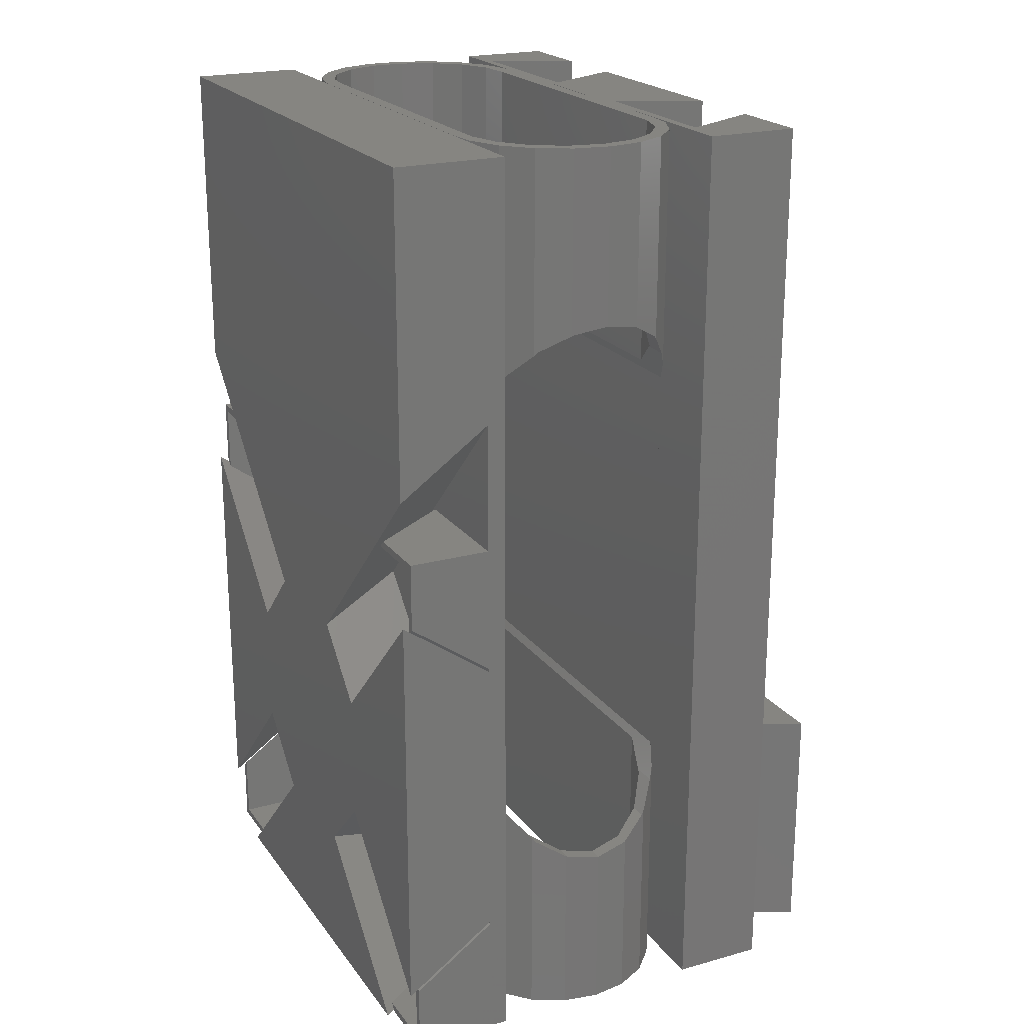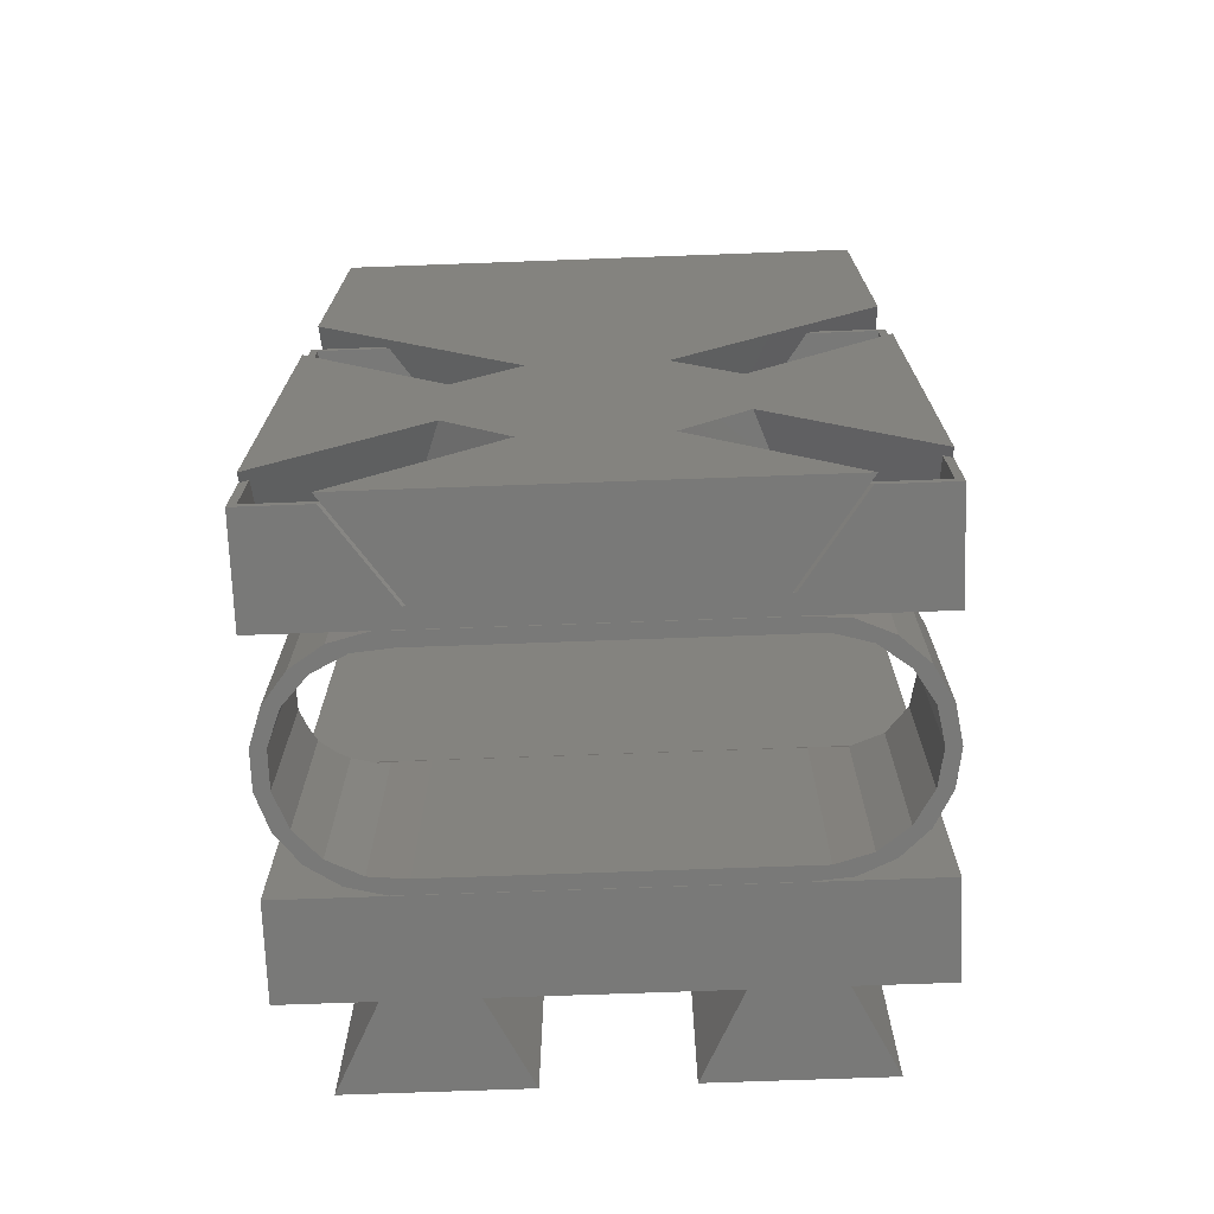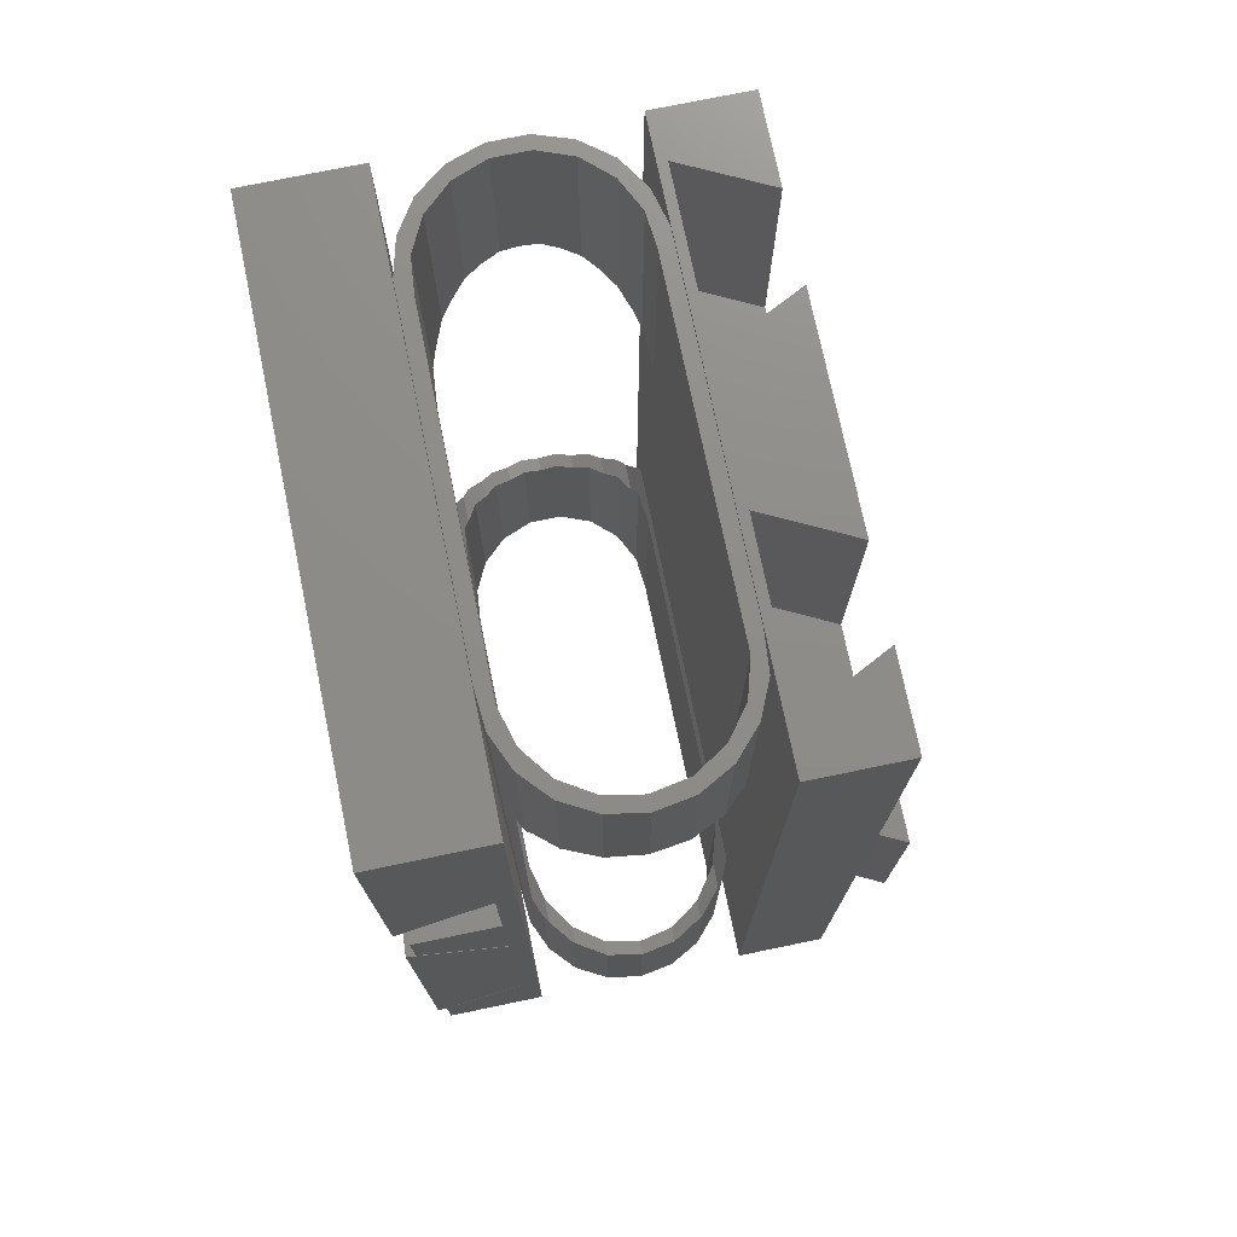
<metadata>
{"format":"stl","ext":"stl","renderer":"f3d","projection":"perspective","resolution":1024,"background":"white","views":[{"elev":21.3,"azim":63.9,"up":"+Z"},{"elev":-71.7,"azim":2.1,"up":"+Z"},{"elev":74.5,"azim":78.3,"up":"+Z"}]}
</metadata>
<code>
# stl→obj: 344 verts, 694 faces
v -15 -23.5 26.28
v -15 -19.01 30
v -15 -19.01 23.11
v -15 -23.5 30
v -15 -24 3.543
v -15 -19.01 22.93
v -15 -19.01 7.071
v -15 -24 26.46
v -15 -18 0
v -15 -19.01 6.895
v -15 -23.5 3.72
v -15 -23.5 0
v -15 -18 51
v -15 -19.01 37.07
v -15 -24 51
v -15 -24 33.54
v -15 -6 0
v -15 -1 51
v -15 -1 0
v -15 -6 51
v 15 -24 51
v 15 -18 51
v -10.25 -1 51
v -12.5 -5.5 51
v 5.75 -1 51
v -3.5 -5.5 51
v 3.5 -5.5 51
v -5.75 -1 51
v 15 -1 51
v 12.5 -5.5 51
v 15 -6 51
v 10.25 -1 51
v 15 -24 26.46
v 15 -19.01 7.071
v 15 -19.01 22.93
v 15 -24 3.543
v 15 -23.5 26.28
v 15 -19.01 30
v 15 -23.5 30
v 15 -19.01 23.11
v 15 -19.01 37.07
v 15 -24 33.54
v 15 -18 0
v 15 -19.01 6.895
v 15 -23.5 3.72
v 15 -23.5 0
v 15 -1 0
v 15 -6 0
v 5.75 -1 0
v -5.75 -1 13.5
v 5.75 -1 13.5
v -5.75 -1 0
v 10.25 -1 38
v 5.75 -1 38
v -5.75 -1 38
v 10.25 -1 13.5
v 10.25 -1 0
v -10.25 -1 38
v -10.25 -1 13.5
v -10.25 -1 0
v 11.46 -24 0
v -7.929 -19.01 0
v 7.929 -19.01 0
v -11.46 -24 0
v 11.28 -23.5 0
v 8.105 -19.01 0
v -8.105 -19.01 0
v -11.28 -23.5 0
v 12.5 3.5 0
v 3.5 3.5 0
v -3.5 3.5 0
v -12.5 3.5 0
v 7.06 -24 11.45
v 7.075 -24 18.53
v -7.075 -24 18.53
v -7.06 -24 11.45
v -7.075 -24 11.47
v 3.532 -24 22.07
v -3.532 -24 22.07
v -3.546 -24 22.06
v 7.075 -24 11.47
v 3.532 -24 7.925
v -3.532 -24 7.925
v -12.5 3.5 13.5
v -3.5 3.5 13.5
v 3.5 3.5 13.5
v 12.5 3.5 13.5
v 1.768 -19.01 23.84
v 8.839 -19.01 16.77
v 7.705 -19.01 29.6
v 8.105 -19.01 30
v 14.6 -19.01 22.71
v 14.6 -19.01 29.6
v 8.839 -19.01 13.23
v 1.768 -19.01 6.161
v 7.705 -19.01 0.4
v 14.6 -19.01 7.295
v 14.6 -19.01 0.4
v -8.839 -19.01 13.23
v -1.768 -19.01 6.161
v -14.6 -19.01 7.295
v -7.705 -19.01 0.4
v -14.6 -19.01 0.4
v -1.768 -19.01 23.84
v -8.839 -19.01 16.77
v -14.6 -19.01 22.71
v -7.705 -19.01 29.6
v -14.6 -19.01 29.6
v -8.105 -19.01 30
v -3.5 -5.5 38
v -12.5 -5.5 38
v 12.5 -5.5 38
v 3.5 -5.5 38
v 10.88 -23.5 29.6
v 11.28 -23.5 30
v 14.6 -23.5 25.88
v 14.6 -23.5 4.12
v 10.88 -23.5 0.4
v -10.88 -23.5 0.4
v -14.6 -23.5 4.12
v -11.28 -23.5 30
v -10.88 -23.5 29.6
v -14.6 -23.5 25.88
v -14.6 -23.5 29.6
v 14.6 -23.5 29.6
v -14.6 -23.5 0.4
v 14.6 -23.5 0.4
v 13.9 -10.1 0
v 13.9 -10.12 9.832
v 13.9 -10.1 9.841
v 14.05 -10.93 9.689
v 14.25 -12 9.5
v 14.25 -12 0
v 13.9 -10.12 41.17
v 13.9 -10.1 51
v 13.9 -10.1 41.16
v 14.25 -12 41.5
v 14.25 -12 51
v -14.16 -11.97 9.505
v -14.16 -11.04 0
v -14.16 -11.04 9.67
v -14.16 -12 9.5
v -14.16 -12.96 0
v -14.16 -12.03 9.505
v -14.16 -12.96 9.67
v -14.16 -11.04 51
v -14.16 -12 41.5
v -14.16 -11.04 41.33
v -14.16 -12.96 51
v -14.16 -12.96 41.33
v -8.516 -6.772 0
v -10.44 -6.95 13.04
v -10.44 -6.95 0
v -8.516 -6.772 13.53
v -10.44 -6.95 37.96
v -8.516 -6.772 51
v -10.44 -6.95 51
v -8.516 -6.772 37.47
v 9.484 -17.23 37.47
v -8.516 -17.23 51
v 9.484 -17.23 51
v -8.516 -17.23 37.47
v 9.484 -17.23 0
v -8.516 -17.23 13.53
v 9.484 -17.23 13.53
v -8.516 -17.23 0
v 9.484 -6.772 0
v 9.992 -6.917 13.13
v 9.484 -6.772 13.53
v 11.12 -7.237 12.25
v 11.34 -7.3 12.17
v 11.34 -7.3 0
v 9.484 -6.772 51
v 11.34 -7.3 38.83
v 11.34 -7.3 51
v 11.12 -7.237 38.75
v 9.484 -6.772 37.47
v -12.16 -7.81 51
v -12.76 -8.465 40.21
v -12.16 -7.81 39.43
v -13.46 -9.236 40.66
v -13.46 -9.236 51
v -12.76 -8.465 10.79
v -12.16 -7.81 0
v -12.16 -7.81 11.57
v -13.46 -9.236 10.34
v -13.46 -9.236 0
v -13.81 -10.12 9.832
v -13.81 -10.12 41.17
v 15 -12 51
v 14.67 -10.05 51
v 14.67 -13.95 51
v 13.73 -8.315 51
v 12.88 -8.463 51
v 12.28 -6.977 51
v 10.47 -6.184 51
v 8.505 -6.02 51
v -9.495 -6.02 51
v -11.41 -6.505 51
v -13.06 -7.586 51
v -14.28 -9.144 51
v -14.92 -11.01 51
v 13.9 -13.9 51
v 13.73 -15.69 51
v 12.88 -15.54 51
v 12.28 -17.02 51
v 11.34 -16.7 51
v 10.47 -17.82 51
v 8.505 -17.98 51
v -9.495 -17.98 51
v -10.44 -17.05 51
v -11.41 -17.49 51
v -12.16 -16.19 51
v -13.06 -16.41 51
v -13.46 -14.76 51
v -14.28 -14.86 51
v -14.92 -12.99 51
v -11.2 -7.328 12.14
v -11.01 -7.237 12.25
v -10.91 -7.184 12.39
v -11.01 -7.237 38.75
v -10.44 -17.05 13.04
v -10.44 -17.05 0
v -10.44 -17.05 37.96
v 15 -12 0
v 14.67 -13.95 0
v 14.67 -10.05 0
v 13.9 -13.9 0
v 13.73 -15.69 0
v 12.88 -15.54 0
v 12.28 -17.02 0
v 11.34 -16.7 0
v 10.47 -17.82 0
v 8.505 -17.98 0
v -9.495 -17.98 0
v -11.41 -17.49 0
v -12.16 -16.19 0
v -13.06 -16.41 0
v -13.46 -14.76 0
v -14.28 -14.86 0
v -14.92 -12.99 0
v 13.73 -8.315 0
v 12.88 -8.463 0
v 12.28 -6.977 0
v 10.47 -6.184 0
v 8.505 -6.02 0
v -9.495 -6.02 0
v -11.41 -6.505 0
v -13.06 -7.586 0
v -14.28 -9.144 0
v -14.92 -11.01 0
v 12.12 -7.89 11.47
v 12.88 -8.463 10.79
v 12.88 -8.463 40.21
v 12.88 -8.465 10.79
v 12.88 -8.465 40.21
v 11.34 -16.7 38.83
v 11.12 -16.76 38.75
v 11.34 -16.7 12.17
v 11.12 -16.76 12.25
v 13.9 -13.88 41.17
v 13.9 -13.9 41.16
v 14.05 -13.07 9.689
v 13.9 -13.88 9.832
v 13.9 -13.9 9.841
v -11.01 -16.76 12.25
v -12.16 -16.19 11.57
v -12.16 -16.19 39.43
v -11.01 -16.76 38.75
v -13.81 -13.88 9.832
v -13.46 -14.76 10.34
v -13.81 -13.88 41.17
v -13.46 -14.76 40.66
v 12.88 -15.54 40.21
v 12.88 -15.54 10.79
v -12.76 -15.54 10.79
v -12.76 -15.54 40.21
v -14.61 -10.12 9.832
v -14.92 -11.01 9.674
v -14.92 -12 9.501
v 14.69 -10.12 9.832
v 14.82 -10.9 9.694
v 15 -12 9.5
v -14.92 -12 9.5
v -11.53 -6.584 14.04
v 11.38 -6.584 14.04
v -12.48 -7.205 12.34
v 12.08 -6.89 13.2
v 14.69 -10.12 41.17
v 15 -12 41.5
v -14.92 -12 41.5
v -14.92 -11.01 41.33
v -14.61 -10.12 41.17
v -13.06 -7.586 39.17
v -13.75 -8.465 40.21
v -12.53 -7.237 38.75
v 13.73 -8.315 40.03
v 13.82 -8.465 40.21
v 12.56 -7.237 38.75
v 11.38 -17.42 14.04
v -11.53 -17.42 36.96
v 11.38 -17.42 36.96
v -11.53 -17.42 14.04
v 12.28 -17.02 38.04
v 12.56 -16.76 38.75
v -12.53 -16.76 38.75
v 11.38 -6.584 36.96
v -11.53 -6.584 36.96
v -14.28 -9.144 40.61
v 14.67 -10.05 41.13
v -13.75 -15.54 40.21
v -14.28 -14.86 40.61
v -14.61 -13.88 41.17
v 14.67 -13.95 41.13
v 14.69 -13.88 41.17
v 13.82 -15.54 40.21
v -14.92 -12.99 41.33
v -12.62 -7.294 12.18
v -13.06 -7.586 11.83
v -13.75 -8.465 10.79
v 13.3 -7.918 11.44
v 13.73 -8.315 10.97
v 13.82 -8.465 10.79
v -14.28 -9.144 10.39
v 14.67 -10.05 9.87
v -12.53 -7.237 12.25
v 12.28 -6.977 12.96
v 12.56 -7.237 12.25
v 12.28 -6.977 38.04
v -13.06 -16.41 39.17
v 13.73 -15.69 40.03
v -13.75 -15.54 10.79
v -14.28 -14.86 10.39
v -14.61 -13.88 9.832
v 14.67 -13.95 9.87
v 14.69 -13.88 9.832
v 13.82 -15.54 10.79
v -14.92 -12.99 9.674
v 14.82 -13.1 9.694
v -12.53 -16.76 12.25
v -13.06 -16.41 11.83
v 12.56 -16.76 12.25
v 13.73 -15.69 10.97
v 12.28 -17.02 12.96
f 1 2 3
f 2 1 4
f 5 6 7
f 6 5 8
f 7 9 10
f 11 9 12
f 9 11 10
f 6 9 7
f 9 6 13
f 3 13 6
f 2 13 3
f 14 13 2
f 15 14 16
f 14 15 13
f 17 18 19
f 18 17 20
f 13 21 22
f 21 13 15
f 23 18 24
f 25 26 27
f 26 25 28
f 29 30 31
f 30 29 32
f 27 31 30
f 26 31 27
f 20 26 24
f 26 20 31
f 20 24 18
f 33 34 35
f 34 33 36
f 37 38 39
f 38 37 40
f 38 22 41
f 21 41 22
f 41 21 42
f 22 38 43
f 40 43 38
f 35 43 40
f 34 43 35
f 44 43 34
f 45 43 44
f 43 45 46
f 31 47 29
f 47 31 48
f 49 50 51
f 50 49 52
f 29 53 32
f 51 54 53
f 54 51 55
f 51 53 56
f 29 56 53
f 47 56 29
f 56 47 57
f 54 28 25
f 28 54 55
f 58 18 23
f 50 55 51
f 55 50 58
f 59 58 50
f 58 59 18
f 19 59 60
f 59 19 18
f 61 62 63
f 62 61 64
f 65 43 46
f 66 43 65
f 63 43 66
f 62 43 63
f 9 62 67
f 9 68 12
f 62 9 43
f 68 9 67
f 48 57 47
f 48 49 57
f 48 52 49
f 17 52 48
f 52 17 60
f 60 17 19
f 49 69 57
f 69 49 70
f 60 71 52
f 71 60 72
f 73 74 75
f 76 75 77
f 8 77 75
f 77 8 5
f 16 21 15
f 16 42 21
f 16 78 42
f 79 78 16
f 80 78 79
f 75 78 80
f 78 75 74
f 81 33 74
f 33 81 36
f 74 73 81
f 75 76 73
f 76 82 73
f 83 82 76
f 64 82 83
f 82 64 61
f 60 84 72
f 84 60 59
f 50 71 85
f 71 50 52
f 85 59 50
f 59 85 84
f 71 84 85
f 84 71 72
f 49 86 70
f 86 49 51
f 56 69 87
f 69 56 57
f 87 51 56
f 51 87 86
f 69 86 87
f 86 69 70
f 42 88 41
f 88 42 78
f 74 35 89
f 35 74 33
f 78 89 88
f 89 78 74
f 41 90 91
f 88 90 41
f 92 90 88
f 90 92 93
f 92 88 89
f 41 91 38
f 92 35 40
f 35 92 89
f 73 94 81
f 94 73 95
f 63 96 95
f 96 63 66
f 95 97 94
f 96 97 95
f 97 96 98
f 97 34 94
f 34 97 44
f 73 82 95
f 81 34 36
f 34 81 94
f 61 95 82
f 95 61 63
f 99 76 77
f 76 99 100
f 7 101 99
f 101 7 10
f 101 100 99
f 102 101 103
f 101 102 100
f 62 102 67
f 102 62 100
f 100 83 76
f 64 100 62
f 100 64 83
f 5 99 77
f 99 5 7
f 80 104 105
f 104 80 79
f 75 80 105
f 14 79 16
f 79 14 104
f 6 106 3
f 106 6 105
f 106 107 108
f 107 106 104
f 104 106 105
f 109 14 2
f 107 14 109
f 14 107 104
f 75 6 8
f 6 75 105
f 110 28 55
f 28 110 26
f 58 110 55
f 110 58 111
f 110 24 26
f 24 110 111
f 24 58 23
f 58 24 111
f 112 32 53
f 32 112 30
f 54 112 53
f 112 54 113
f 112 27 30
f 27 112 113
f 27 54 25
f 54 27 113
f 17 31 20
f 31 17 48
f 43 13 22
f 13 43 9
f 114 91 90
f 91 114 115
f 116 40 37
f 40 116 92
f 117 44 97
f 44 117 45
f 118 66 65
f 66 118 96
f 119 67 102
f 67 119 68
f 120 10 11
f 10 120 101
f 121 107 109
f 107 121 122
f 1 106 123
f 106 1 3
f 2 121 109
f 121 2 4
f 38 115 39
f 115 38 91
f 4 124 121
f 1 124 4
f 124 1 123
f 121 124 122
f 125 115 114
f 115 125 39
f 125 37 39
f 37 125 116
f 11 126 120
f 12 126 11
f 68 126 12
f 126 68 119
f 127 45 117
f 127 46 45
f 46 127 65
f 118 65 127
f 123 108 124
f 108 123 106
f 120 103 101
f 103 120 126
f 108 122 124
f 122 108 107
f 114 93 125
f 93 114 90
f 117 98 127
f 98 117 97
f 116 93 92
f 93 116 125
f 103 119 102
f 119 103 126
f 98 118 127
f 118 98 96
f 128 129 130
f 128 131 129
f 132 128 133
f 128 132 131
f 134 135 136
f 137 135 134
f 135 137 138
f 139 140 141
f 142 140 139
f 143 142 144
f 143 144 145
f 142 143 140
f 146 147 148
f 149 147 146
f 147 149 150
f 151 152 153
f 152 151 154
f 155 156 157
f 156 155 158
f 159 160 161
f 160 159 162
f 163 164 165
f 164 163 166
f 167 168 169
f 167 170 168
f 167 171 170
f 171 167 172
f 173 174 175
f 173 176 174
f 176 173 177
f 151 169 154
f 169 151 167
f 158 173 156
f 173 158 177
f 178 179 180
f 181 178 182
f 178 181 179
f 183 184 185
f 186 184 183
f 184 186 187
f 188 187 186
f 141 187 188
f 187 141 140
f 182 189 181
f 148 182 146
f 182 148 189
f 138 190 191
f 190 138 192
f 191 135 138
f 193 135 191
f 193 194 135
f 195 194 193
f 195 175 194
f 196 175 195
f 196 173 175
f 197 173 196
f 197 156 173
f 198 156 197
f 198 157 156
f 199 157 198
f 199 178 157
f 200 178 199
f 200 182 178
f 201 182 200
f 202 146 201
f 182 201 146
f 203 192 138
f 203 204 192
f 205 204 203
f 205 206 204
f 207 206 205
f 207 208 206
f 161 208 207
f 161 209 208
f 160 209 161
f 160 210 209
f 211 210 160
f 211 212 210
f 213 212 211
f 213 214 212
f 215 214 213
f 216 215 149
f 215 216 214
f 146 202 149
f 217 149 202
f 149 217 216
f 153 185 184
f 185 153 218
f 218 153 219
f 219 153 220
f 220 153 152
f 180 157 178
f 221 157 180
f 157 221 155
f 166 222 164
f 222 166 223
f 160 224 211
f 224 160 162
f 133 225 226
f 225 133 227
f 226 228 133
f 229 228 226
f 229 230 228
f 231 230 229
f 231 232 230
f 233 232 231
f 233 163 232
f 234 163 233
f 234 166 163
f 235 166 234
f 235 223 166
f 236 223 235
f 236 237 223
f 238 237 236
f 238 239 237
f 240 239 238
f 241 143 240
f 239 240 143
f 128 227 133
f 128 242 227
f 243 242 128
f 243 244 242
f 172 244 243
f 172 245 244
f 167 245 172
f 167 246 245
f 151 246 167
f 151 247 246
f 153 247 151
f 153 248 247
f 184 248 153
f 184 249 248
f 187 249 184
f 250 187 140
f 187 250 249
f 143 241 140
f 251 140 241
f 140 251 250
f 172 252 171
f 172 253 252
f 253 172 243
f 175 254 194
f 254 175 174
f 243 255 253
f 130 243 128
f 243 130 255
f 256 194 254
f 136 194 256
f 194 136 135
f 257 161 207
f 258 161 257
f 161 258 159
f 163 259 232
f 259 163 260
f 260 163 165
f 203 137 261
f 203 261 262
f 137 203 138
f 228 132 133
f 132 228 263
f 263 228 264
f 264 228 265
f 223 266 222
f 223 267 266
f 267 223 237
f 211 268 213
f 211 269 268
f 269 211 224
f 239 145 270
f 239 270 271
f 145 239 143
f 215 150 149
f 150 215 272
f 272 215 273
f 274 207 205
f 207 274 257
f 232 275 230
f 275 232 259
f 237 271 276
f 237 276 267
f 271 237 239
f 213 273 215
f 273 213 277
f 277 213 268
f 230 265 228
f 265 230 275
f 275 230 275
f 205 262 274
f 205 274 274
f 262 205 203
f 278 141 188
f 279 141 278
f 141 279 139
f 139 279 280
f 281 131 282
f 131 281 129
f 282 132 283
f 132 282 131
f 280 142 139
f 142 280 284
f 285 154 286
f 285 152 154
f 285 220 152
f 220 285 287
f 169 286 154
f 168 286 169
f 286 168 288
f 137 289 290
f 289 137 134
f 291 148 147
f 148 291 292
f 148 292 293
f 189 148 293
f 294 179 295
f 179 294 180
f 296 180 294
f 180 296 221
f 297 256 254
f 256 297 298
f 299 254 174
f 254 299 297
f 299 174 176
f 300 301 302
f 301 300 303
f 304 258 305
f 302 258 304
f 159 302 162
f 258 302 159
f 301 269 224
f 269 301 306
f 162 301 224
f 301 162 302
f 285 307 308
f 307 285 286
f 181 295 179
f 309 181 189
f 181 309 295
f 309 189 293
f 134 310 289
f 136 310 134
f 136 298 310
f 298 136 256
f 311 273 277
f 312 273 311
f 273 312 272
f 272 312 313
f 314 261 315
f 314 262 261
f 316 262 314
f 262 316 274
f 315 137 290
f 137 315 261
f 313 150 272
f 317 150 313
f 291 150 317
f 150 291 147
f 185 318 319
f 318 185 218
f 183 319 320
f 319 183 185
f 253 321 252
f 255 321 253
f 321 255 322
f 322 255 323
f 320 186 183
f 324 186 320
f 186 324 188
f 188 324 278
f 325 129 281
f 325 130 129
f 323 130 325
f 130 323 255
f 219 287 326
f 287 219 220
f 170 288 168
f 288 170 327
f 327 170 328
f 308 221 296
f 307 158 308
f 155 308 158
f 221 308 155
f 176 329 299
f 307 176 177
f 176 307 329
f 158 307 177
f 330 277 268
f 277 330 311
f 306 268 269
f 268 306 330
f 331 274 316
f 274 331 274
f 305 274 331
f 274 305 257
f 257 305 258
f 271 332 276
f 333 271 270
f 271 333 332
f 333 270 334
f 264 335 336
f 265 335 264
f 265 337 335
f 337 265 275
f 218 326 318
f 326 218 219
f 171 328 170
f 252 328 171
f 328 252 321
f 338 145 144
f 338 144 280
f 145 338 334
f 270 145 334
f 263 336 339
f 336 263 264
f 132 339 283
f 339 132 263
f 280 142 284
f 142 280 144
f 267 340 266
f 340 267 341
f 276 341 267
f 341 276 332
f 342 259 260
f 275 342 343
f 342 275 259
f 275 343 337
f 343 275 275
f 164 300 165
f 260 300 344
f 260 344 342
f 300 260 165
f 300 164 303
f 222 303 164
f 266 303 222
f 303 266 340
f 281 227 325
f 282 227 281
f 283 227 282
f 227 283 225
f 191 289 310
f 290 191 190
f 191 290 289
f 251 280 279
f 251 284 280
f 241 284 251
f 284 241 280
f 280 241 338
f 291 202 292
f 217 291 317
f 291 217 202
f 246 198 197
f 198 246 247
f 234 208 209
f 208 234 233
f 204 314 192
f 314 204 316
f 316 204 331
f 229 335 337
f 229 337 343
f 335 229 226
f 329 196 195
f 307 196 329
f 286 196 307
f 245 327 244
f 327 245 288
f 286 245 196
f 288 245 286
f 245 197 196
f 197 245 246
f 295 200 294
f 309 200 295
f 200 309 201
f 249 320 319
f 324 249 250
f 249 324 320
f 250 278 324
f 279 250 251
f 250 279 278
f 293 201 309
f 292 201 293
f 201 292 202
f 247 199 198
f 199 247 248
f 192 290 190
f 290 192 315
f 315 192 314
f 226 283 339
f 226 339 336
f 226 336 335
f 283 226 225
f 244 321 322
f 244 322 242
f 321 244 328
f 328 244 327
f 297 195 193
f 299 195 297
f 195 299 329
f 323 242 322
f 325 242 323
f 242 325 227
f 193 298 297
f 310 193 191
f 193 310 298
f 199 294 200
f 199 296 294
f 199 308 296
f 199 285 308
f 248 287 285
f 248 285 199
f 287 248 326
f 248 318 326
f 248 319 318
f 319 248 249
f 208 304 206
f 208 302 304
f 208 300 302
f 233 300 208
f 233 344 300
f 344 233 231
f 235 209 210
f 209 235 234
f 206 331 204
f 206 305 331
f 305 206 304
f 231 342 344
f 231 343 342
f 343 231 229
f 330 212 214
f 306 212 330
f 301 212 306
f 303 212 301
f 236 341 238
f 341 236 340
f 303 236 212
f 340 236 303
f 236 210 212
f 210 236 235
f 238 333 240
f 333 238 332
f 332 238 341
f 214 312 311
f 214 311 330
f 312 214 216
f 240 338 241
f 338 240 334
f 334 240 333
f 216 317 313
f 216 313 312
f 317 216 217

</code>
